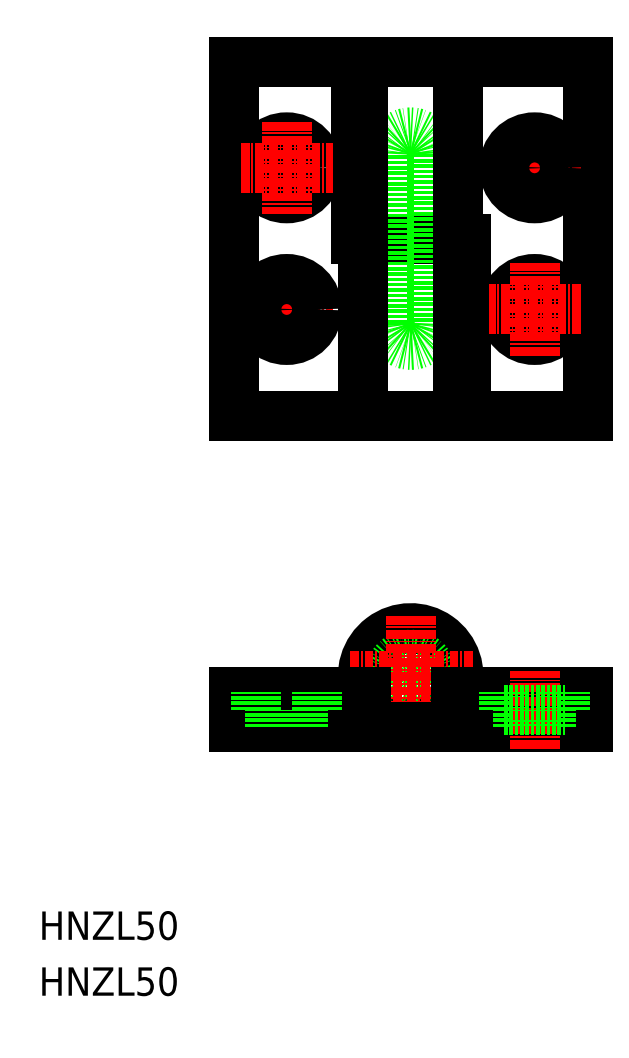
<metadata>
{"format":"dxf","ext":"dxf","renderer":"ezdxf+matplotlib","layout":"modelspace","background":"white","min_lineweight":24,"dpi":150}
</metadata>
<code>
0
SECTION
2
ENTITIES
0
POLYLINE
8
0
66
     1
10
0
20
0
30
0
0
VERTEX
8
0
10
-1.507e+04
20
139.3
30
0
0
VERTEX
8
0
10
-1.508e+04
20
139.3
30
0
0
VERTEX
8
0
10
-1.508e+04
20
89.3
30
0
0
VERTEX
8
0
10
-1.505e+04
20
89.3
30
0
0
SEQEND
8
0
0
POLYLINE
8
0
66
     1
10
0
20
0
30
0
0
VERTEX
8
0
10
-1.505e+04
20
89.3
30
0
0
VERTEX
8
0
10
-1.503e+04
20
89.3
30
0
0
SEQEND
8
0
0
POLYLINE
8
0
66
     1
10
0
20
0
30
0
0
VERTEX
8
0
10
-1.505e+04
20
89.3
30
0
0
VERTEX
8
0
10
-1.503e+04
20
89.3
30
0
0
VERTEX
8
0
10
-1.503e+04
20
139.3
30
0
0
VERTEX
8
0
10
-1.507e+04
20
139.3
30
0
0
SEQEND
8
0
0
LINE
8
0
10
-1.505e+04
20
89.3
30
0
11
-1.505e+04
21
114.3
31
0
0
LINE
8
0
10
-1.507e+04
20
114.3
30
0
11
-1.507e+04
21
139.3
31
0
0
LINE
8
0
10
-1.507e+04
20
114.3
30
0
11
-1.505e+04
21
114.3
31
0
0
POLYLINE
8
0
66
     1
10
0
20
0
30
0
0
VERTEX
8
0
10
-1.506e+04
20
126.3
30
0
0
VERTEX
8
0
10
-1.506e+04
20
102.3
30
0
0
SEQEND
8
0
0
ARC
8
0
10
-1.506e+04
20
102.3
30
0
40
3
50
180
51
0
0
ARC
8
0
10
-1.506e+04
20
126.3
30
0
40
3
50
0
51
180
0
POLYLINE
8
0
66
     1
10
0
20
0
30
0
0
VERTEX
8
0
10
-1.506e+04
20
102.3
30
0
0
VERTEX
8
0
10
-1.506e+04
20
126.3
30
0
0
SEQEND
8
0
0
LINE
8
0
10
-1.505e+04
20
89.3
30
0
11
-1.505e+04
21
139.3
31
0
0
LINE
8
0
10
-1.507e+04
20
89.3
30
0
11
-1.507e+04
21
139.3
31
0
0
TEXT
8
0
10
-1.511e+04
20
15.3
30
0
40
4
1
HNZL50
0
TEXT
8
0
10
-1.511e+04
20
7.41
30
0
40
4
1
HNZL50
0
LINE
8
CENTER
10
-1.508e+04
20
97.8
30
0
11
-1.508e+04
21
110.8
31
0
0
LINE
8
CENTER
10
-1.508e+04
20
104.3
30
0
11
-1.507e+04
21
104.3
31
0
0
LINE
8
0
10
-1.506e+04
20
45.8
30
0
11
-1.506e+04
21
45.3
31
0
0
ARC
8
0
10
-1.506e+04
20
52.55
30
0
40
6.75
50
270
51
199.5
0
LINE
8
0
10
-1.507e+04
20
47.7
30
0
11
-1.508e+04
21
47.7
31
0
0
LINE
8
CENTER
10
-1.508e+04
20
42.3
30
0
11
-1.508e+04
21
53.3
31
0
0
CIRCLE
8
0
10
-1.506e+04
20
52.55
30
0
40
3
0
LINE
8
CENTER
10
-1.506e+04
20
43.8
30
0
11
-1.506e+04
21
61.3
31
0
0
LINE
8
CENTER
10
-1.505e+04
20
52.55
30
0
11
-1.507e+04
21
52.55
31
0
0
LINE
8
0
10
-1.508e+04
20
45.3
30
0
11
-1.503e+04
21
45.3
31
0
0
LINE
8
0
10
-1.503e+04
20
45.3
30
0
11
-1.503e+04
21
50.3
31
0
0
LINE
8
0
10
-1.508e+04
20
45.3
30
0
11
-1.508e+04
21
50.3
31
0
0
LINE
8
0
10
-1.508e+04
20
50.3
30
0
11
-1.507e+04
21
50.3
31
0
0
LINE
8
0
10
-1.505e+04
20
50.3
30
0
11
-1.503e+04
21
50.3
31
0
0
CIRCLE
8
0
10
-1.508e+04
20
104.3
30
0
40
2.3
0
CIRCLE
8
0
10
-1.508e+04
20
104.3
30
0
40
4.3
0
CIRCLE
8
0
10
-1.508e+04
20
124.3
30
0
40
4.3
0
CIRCLE
8
0
10
-1.508e+04
20
124.3
30
0
40
2.3
0
LINE
8
CENTER
10
-1.508e+04
20
124.3
30
0
11
-1.507e+04
21
124.3
31
0
0
LINE
8
CENTER
10
-1.508e+04
20
130.8
30
0
11
-1.508e+04
21
117.8
31
0
0
LINE
8
CENTER
10
-1.504e+04
20
130.8
30
0
11
-1.504e+04
21
117.8
31
0
0
LINE
8
CENTER
10
-1.503e+04
20
124.3
30
0
11
-1.505e+04
21
124.3
31
0
0
CIRCLE
8
0
10
-1.504e+04
20
124.3
30
0
40
2.3
0
CIRCLE
8
0
10
-1.504e+04
20
124.3
30
0
40
4.3
0
CIRCLE
8
0
10
-1.504e+04
20
104.3
30
0
40
4.3
0
CIRCLE
8
0
10
-1.504e+04
20
104.3
30
0
40
2.3
0
LINE
8
CENTER
10
-1.503e+04
20
104.3
30
0
11
-1.505e+04
21
104.3
31
0
0
LINE
8
CENTER
10
-1.504e+04
20
97.8
30
0
11
-1.504e+04
21
110.8
31
0
0
LINE
8
0
10
-1.508e+04
20
47.7
30
0
11
-1.508e+04
21
50.3
31
0
0
LINE
8
0
10
-1.508e+04
20
45.3
30
0
11
-1.508e+04
21
47.7
31
0
0
LINE
8
0
10
-1.507e+04
20
45.3
30
0
11
-1.507e+04
21
47.7
31
0
0
LINE
8
0
10
-1.507e+04
20
47.7
30
0
11
-1.507e+04
21
50.3
31
0
0
LINE
8
0
10
-1.505e+04
20
47.7
30
0
11
-1.505e+04
21
50.3
31
0
0
LINE
8
0
10
-1.504e+04
20
45.3
30
0
11
-1.504e+04
21
47.7
31
0
0
LINE
8
0
10
-1.504e+04
20
45.3
30
0
11
-1.504e+04
21
47.7
31
0
0
LINE
8
0
10
-1.504e+04
20
47.7
30
0
11
-1.504e+04
21
50.3
31
0
0
LINE
8
CENTER
10
-1.504e+04
20
42.3
30
0
11
-1.504e+04
21
53.3
31
0
0
LINE
8
0
10
-1.505e+04
20
47.7
30
0
11
-1.504e+04
21
47.7
31
0
0
ENDSEC
0
EOF

</code>
